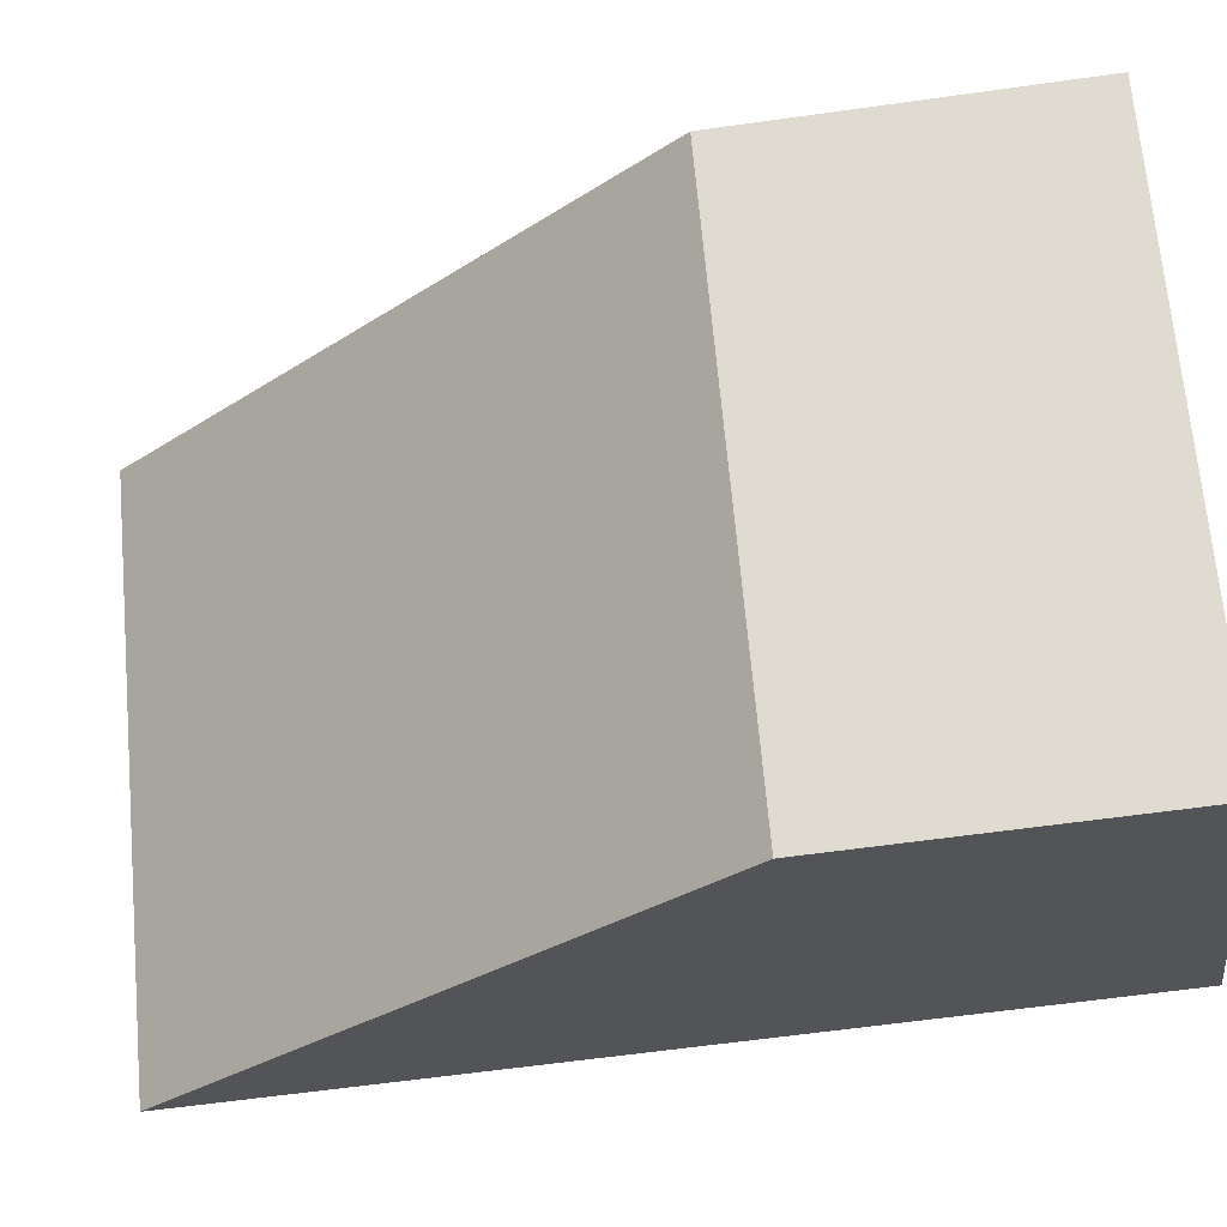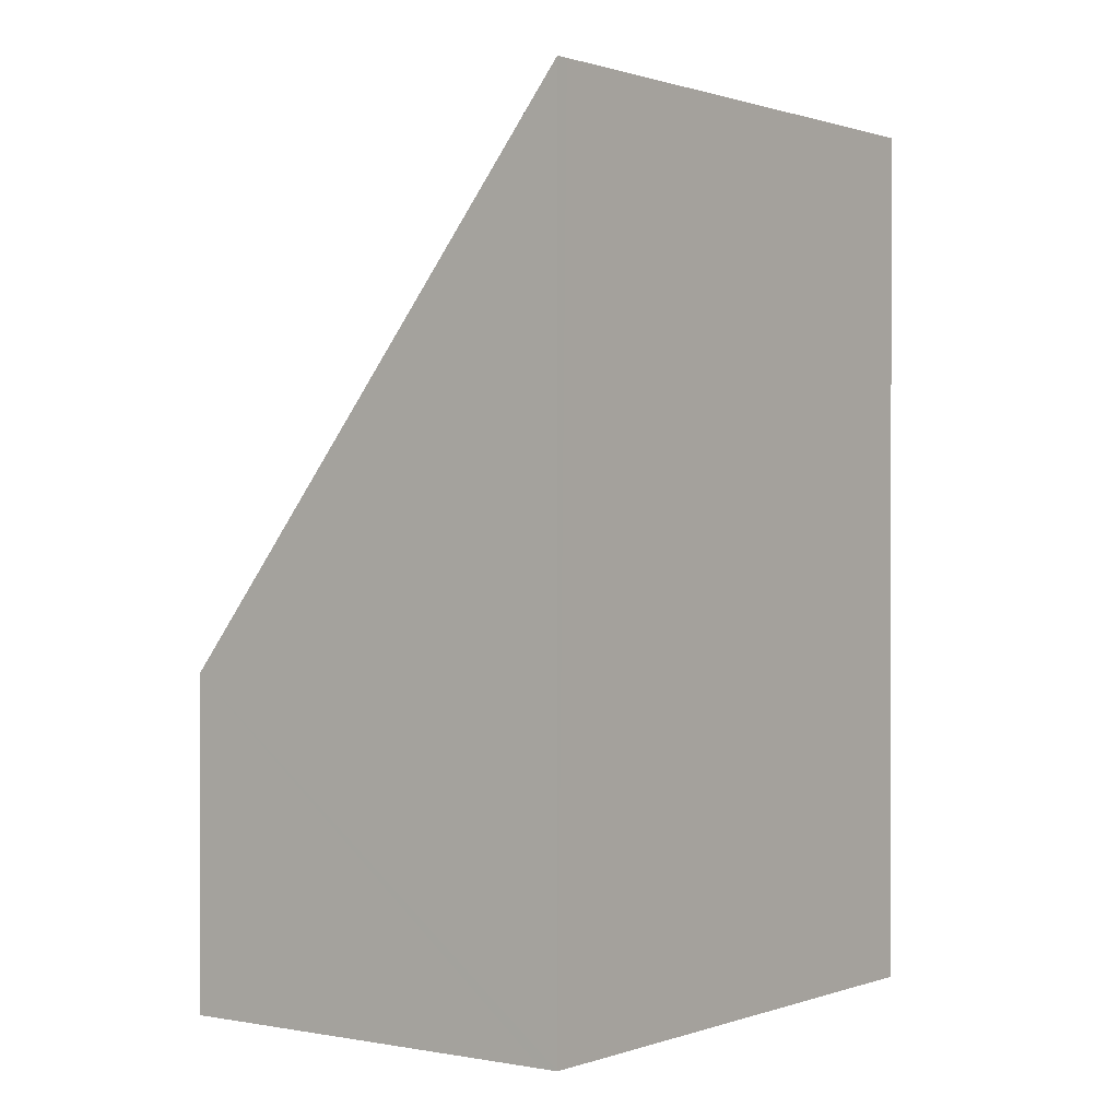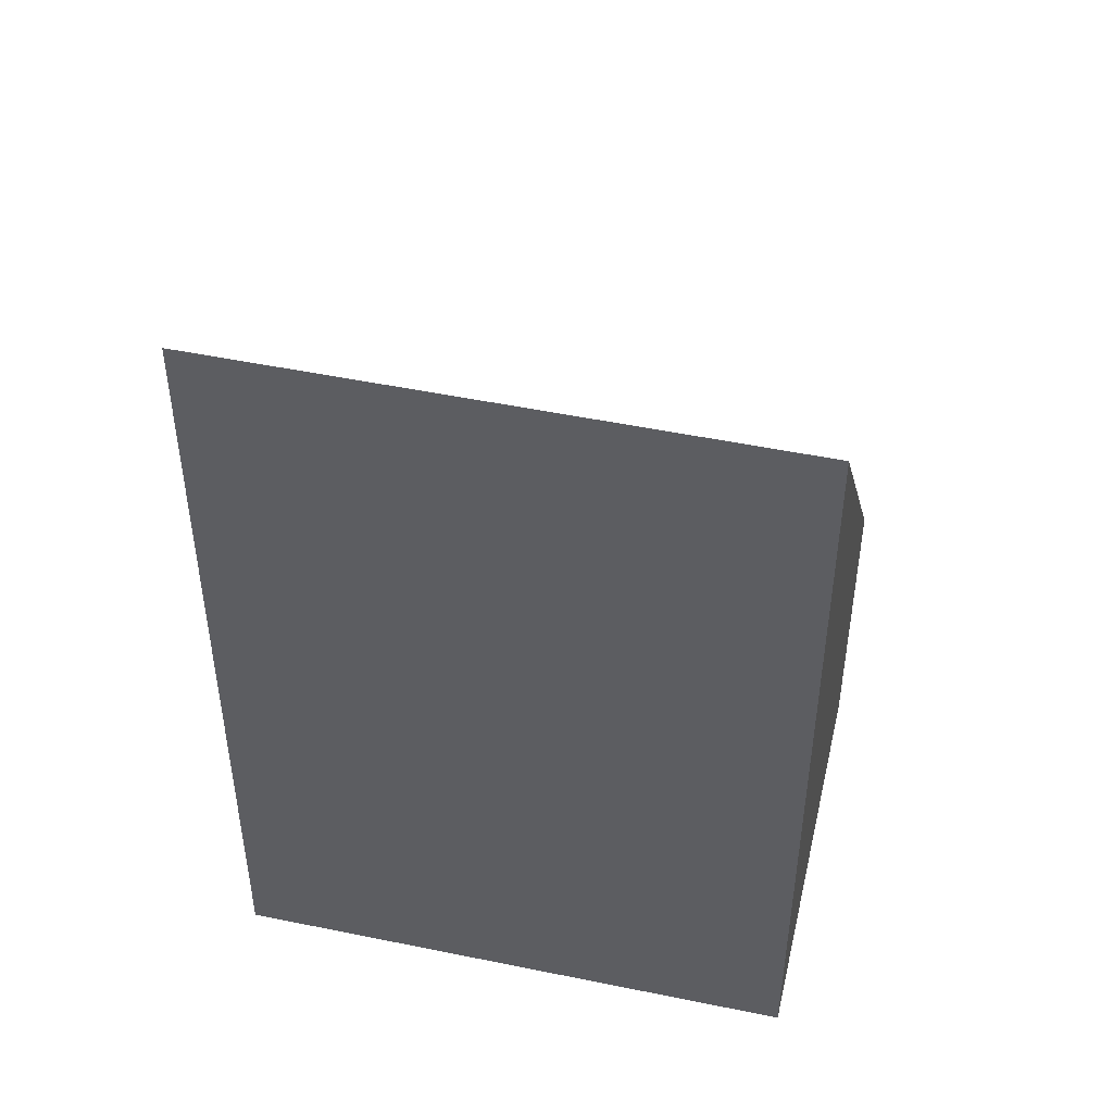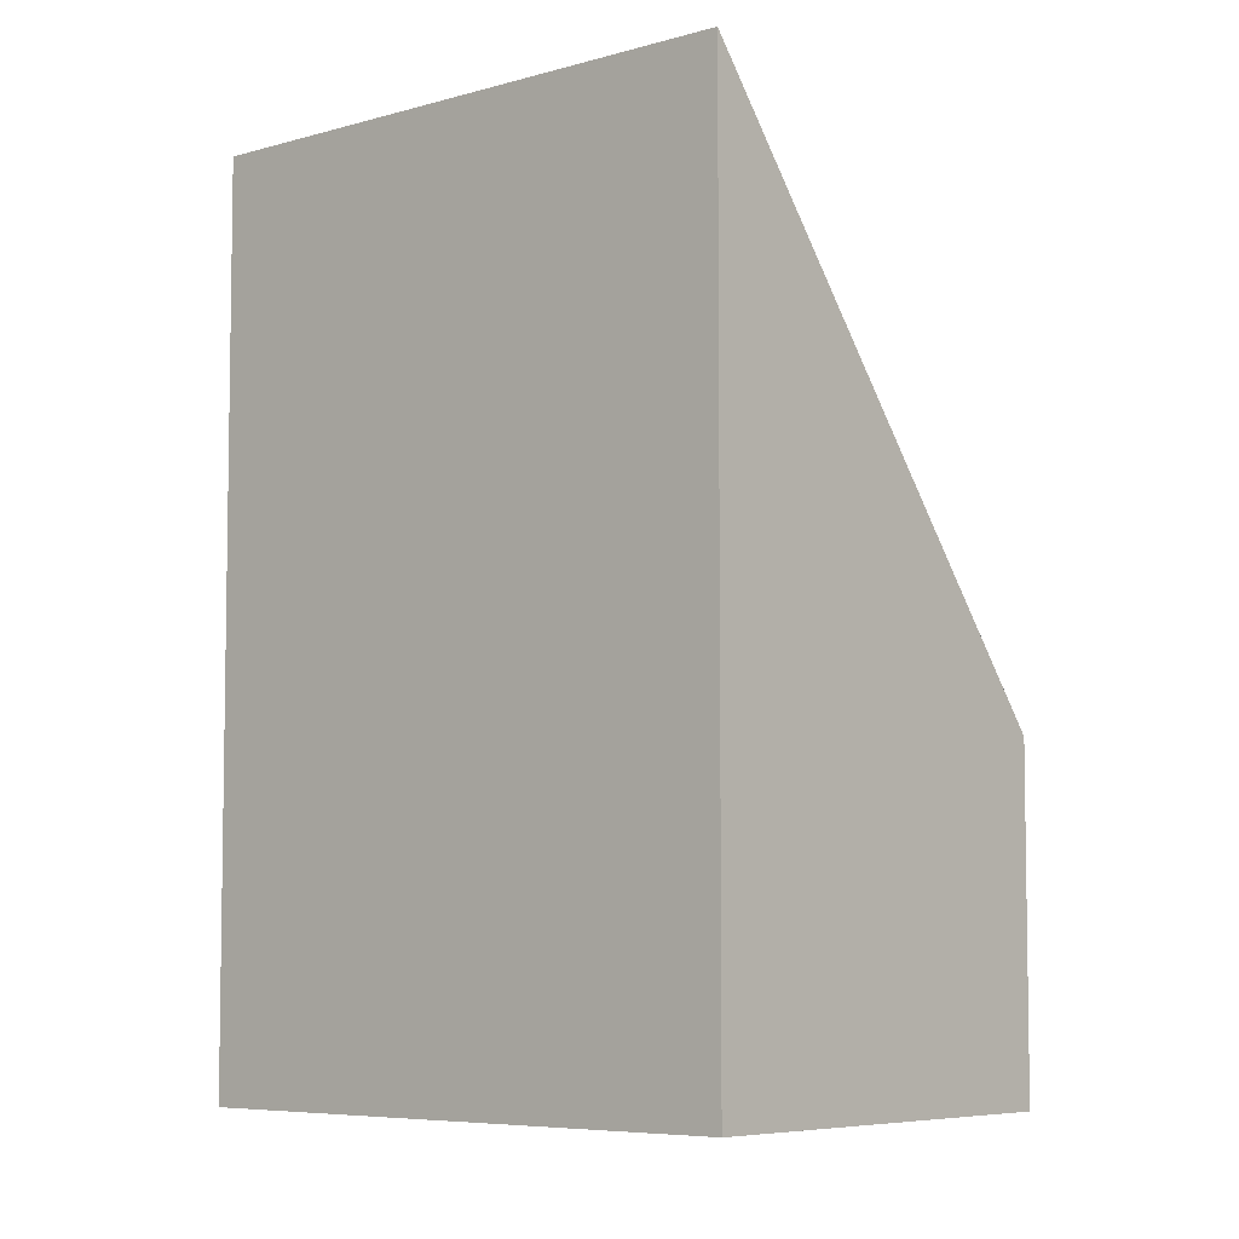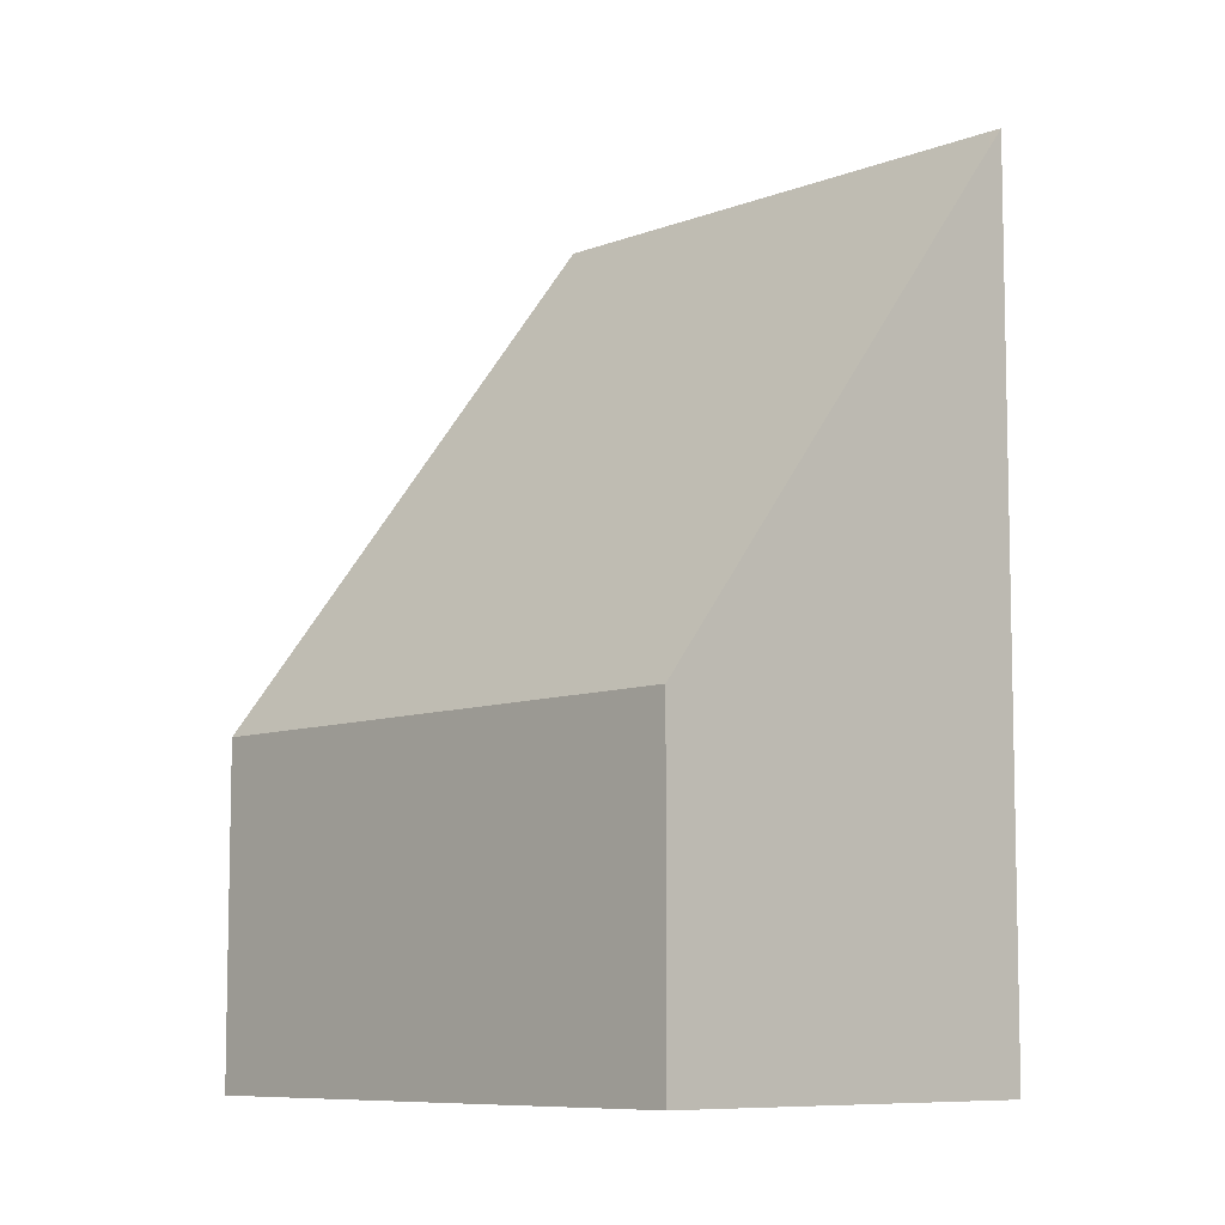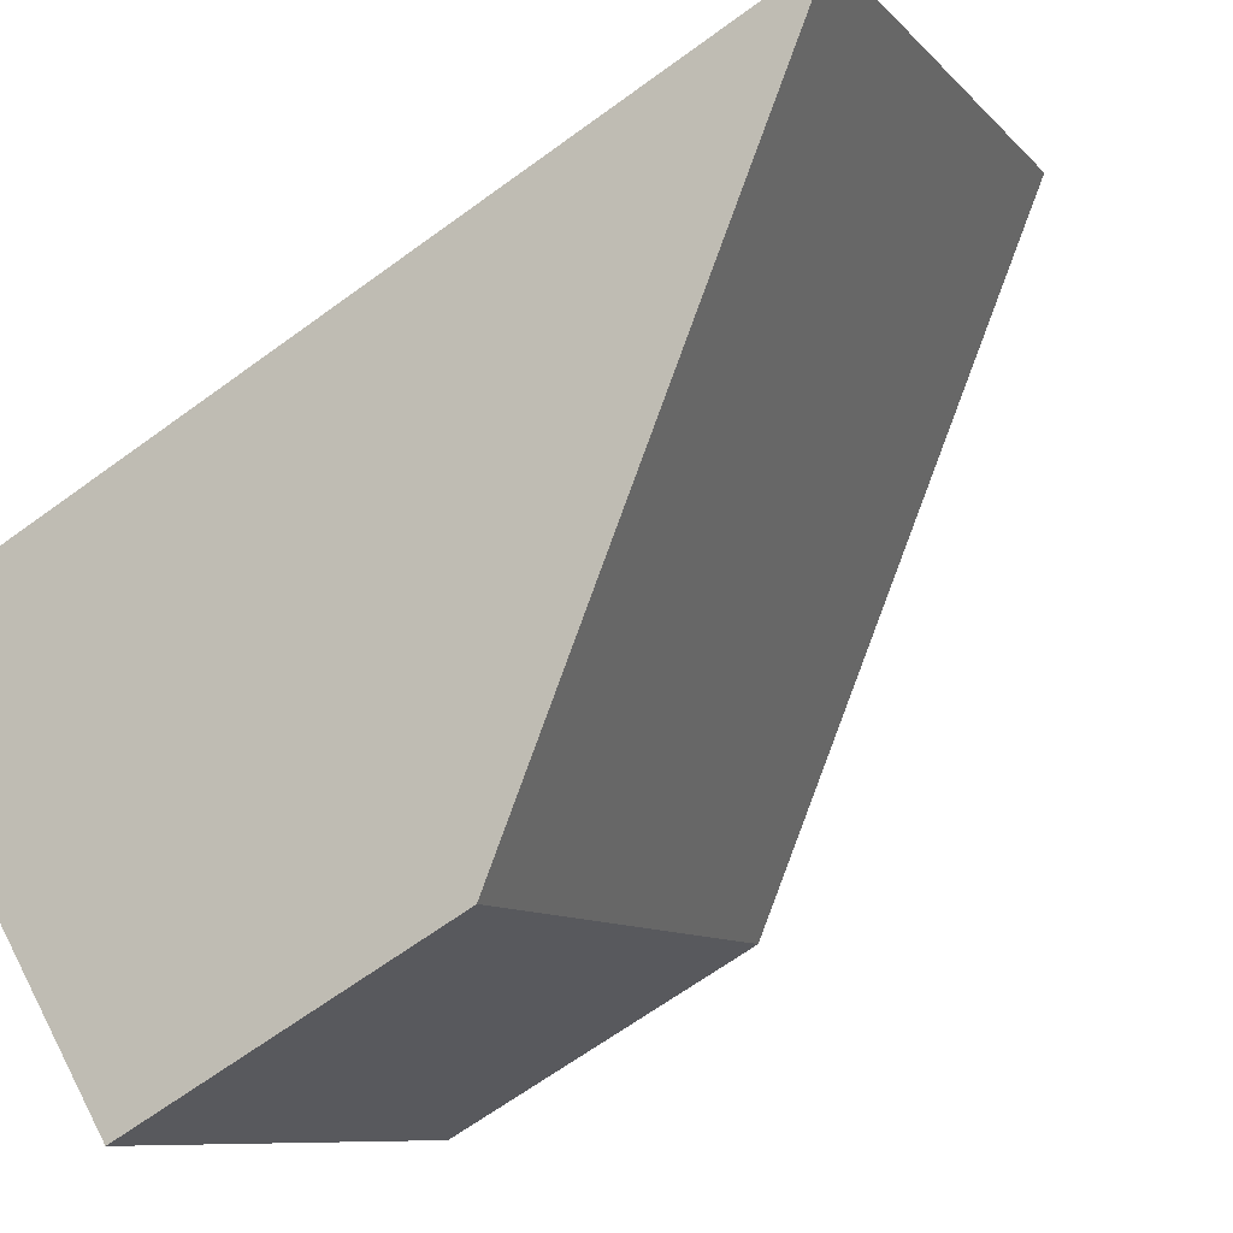
<metadata>
{"format":"obj","ext":"obj","renderer":"f3d","projection":"perspective","resolution":1024,"background":"white","views":[{"elev":-62.2,"azim":-81.9,"up":"+Z"},{"elev":0.7,"azim":-1.9,"up":"+Y"},{"elev":49.4,"azim":64.3,"up":"+Y"},{"elev":-6.3,"azim":92.6,"up":"+Y"},{"elev":-8.2,"azim":-81.5,"up":"+Y"},{"elev":-65.8,"azim":126.3,"up":"+Z"}]}
</metadata>
<code>
v  3.272 8.329 2.438
v  3.061 8.119 2.438
v  3.19 8.329 2.541
v  6.643 8.328 -1.793
v  0 3.136 1.92e-16
v  3.454 3.136 -4.334
v  3.19 -1.556e-16 2.541
v  6.643 1.098e-16 -1.793
v  3.272 -1.493e-16 2.438
v  3.454 2.654e-16 -4.334
v  0 0 0
v  3.061 -1.493e-16 2.438
g defaultobject
f 1 2 3
f 2 1 4
f 2 4 5
f 5 4 6
f 7 1 3
f 1 7 4
f 4 7 8
f 8 7 9
f 8 6 4
f 6 8 10
f 10 5 6
f 5 10 11
f 2 7 3
f 7 2 5
f 7 5 12
f 12 5 11
f 9 10 8
f 10 9 11
f 11 9 12
f 12 9 7

</code>
